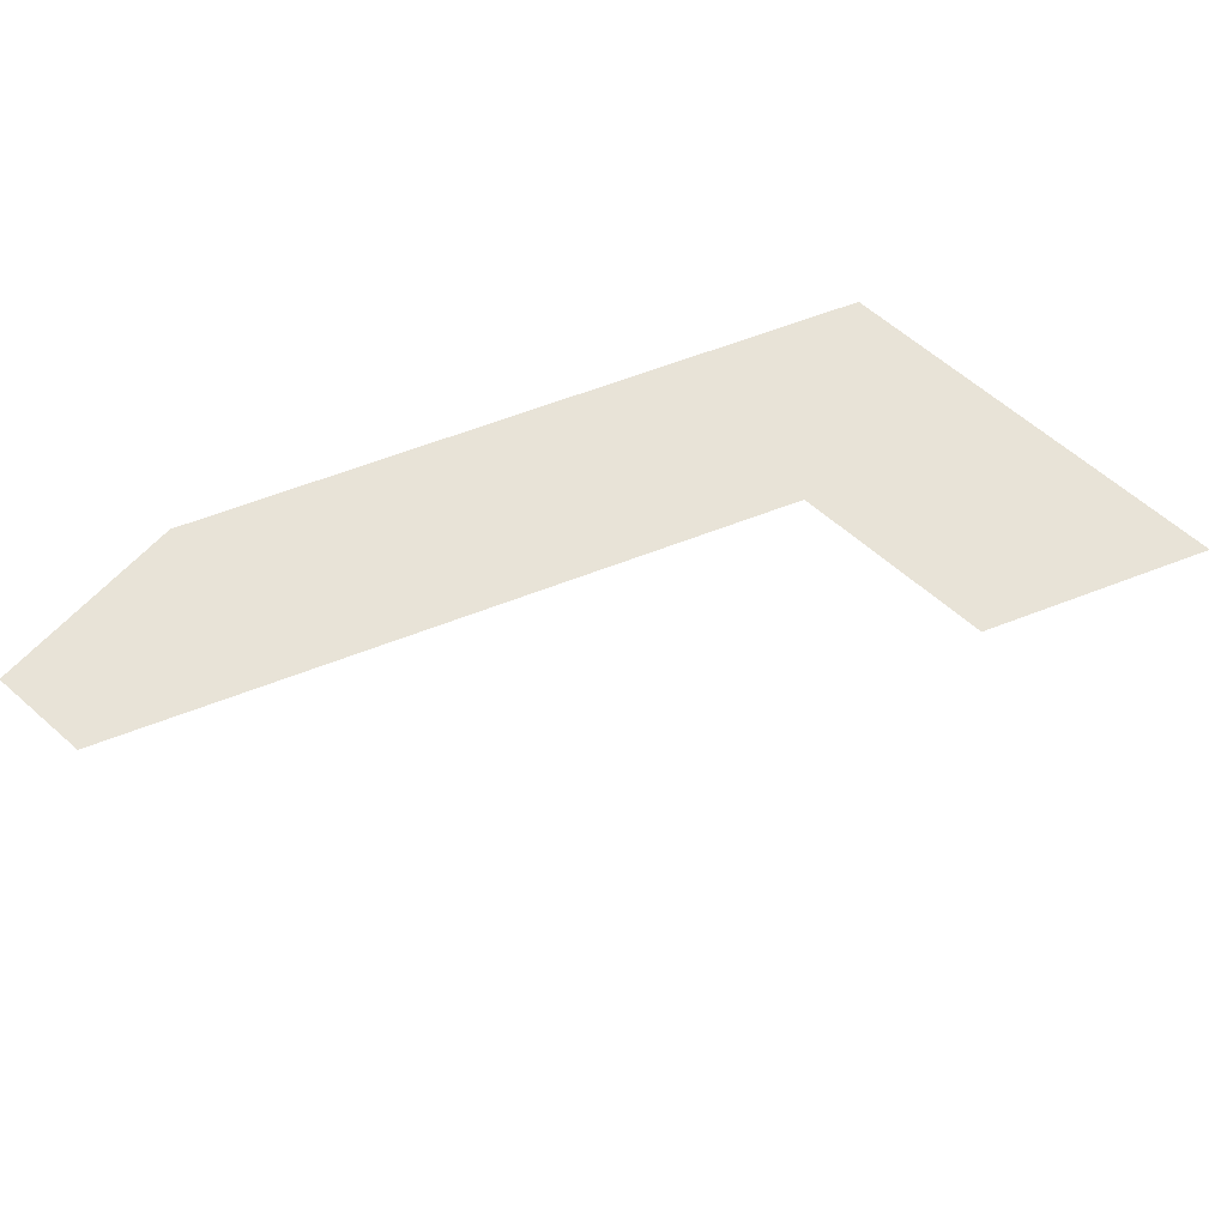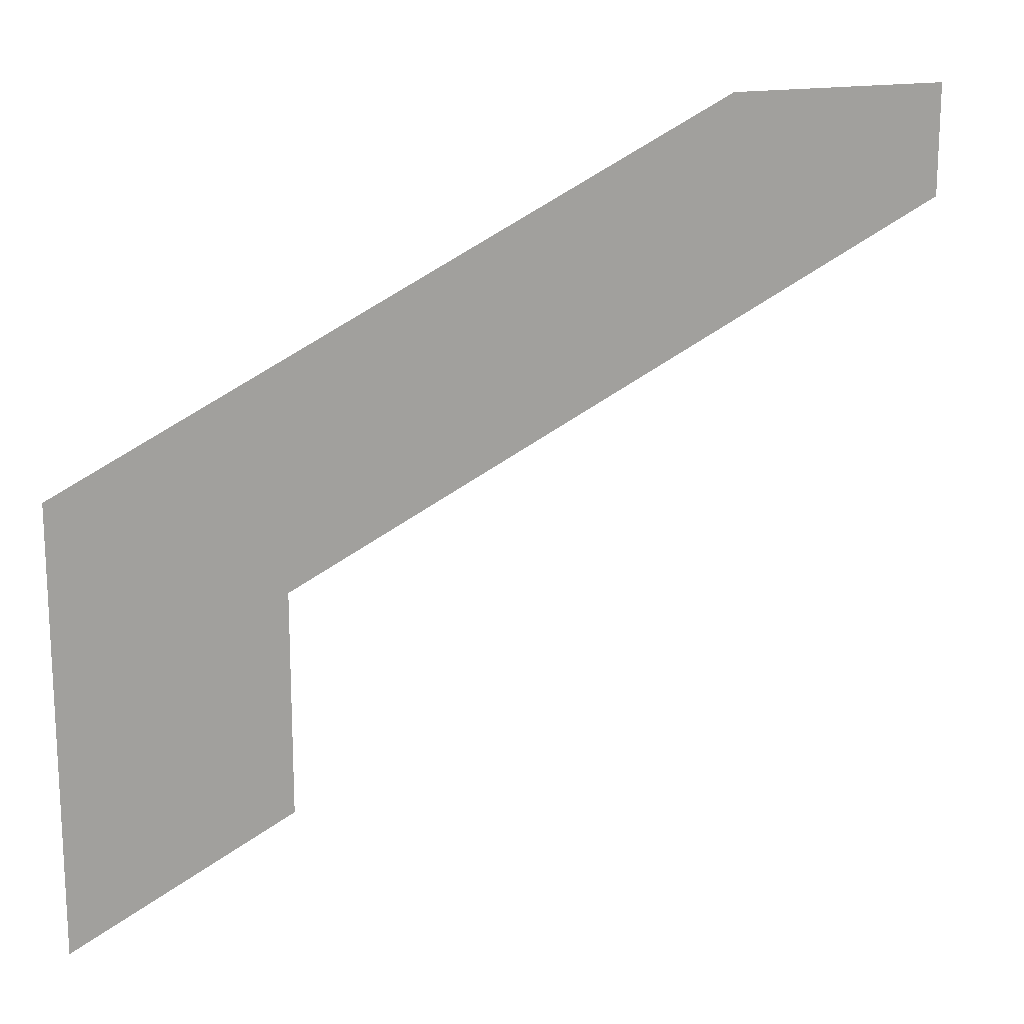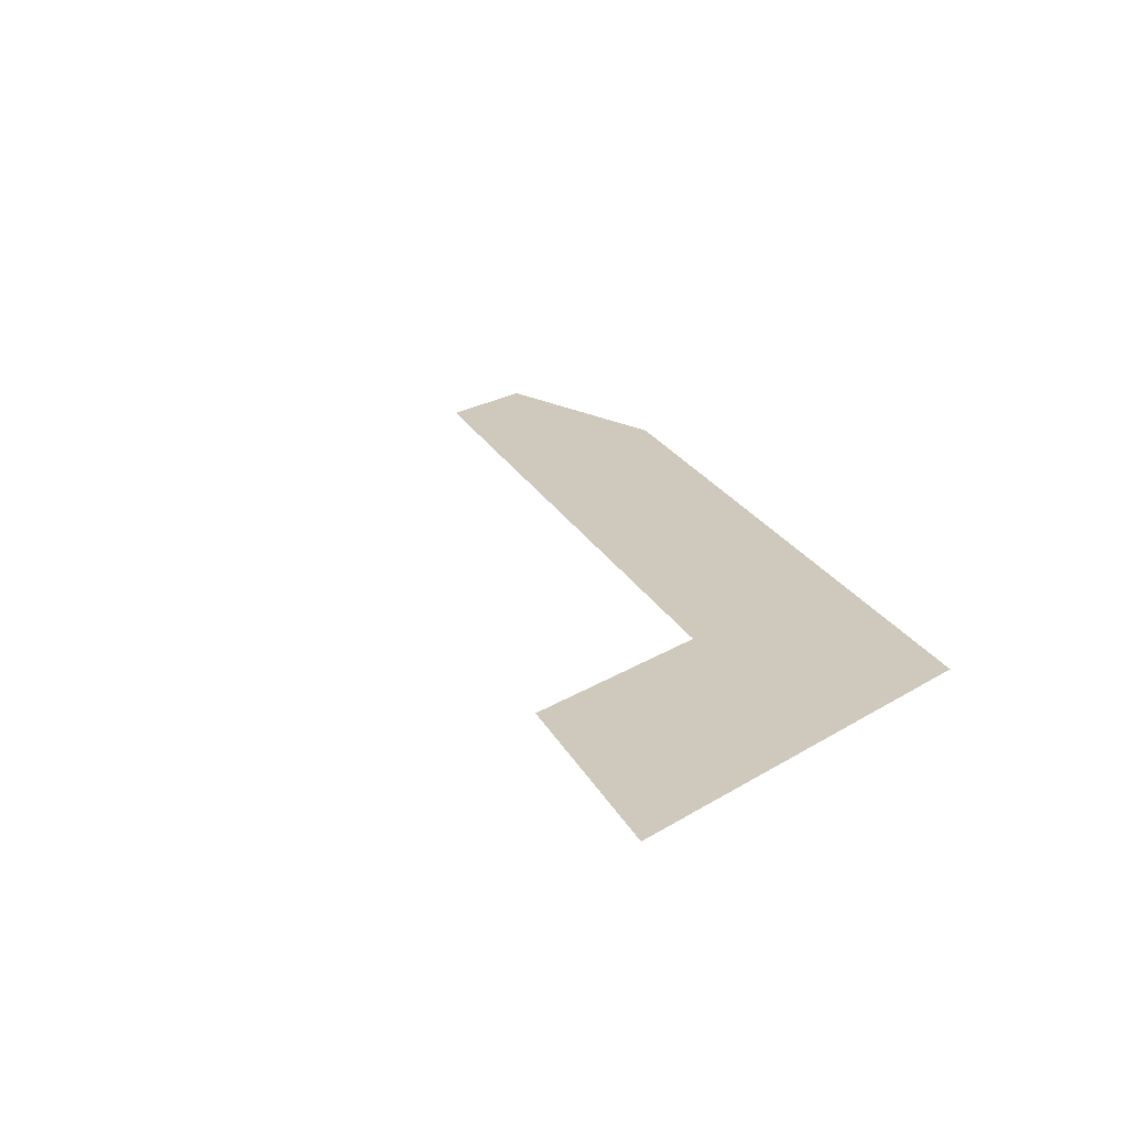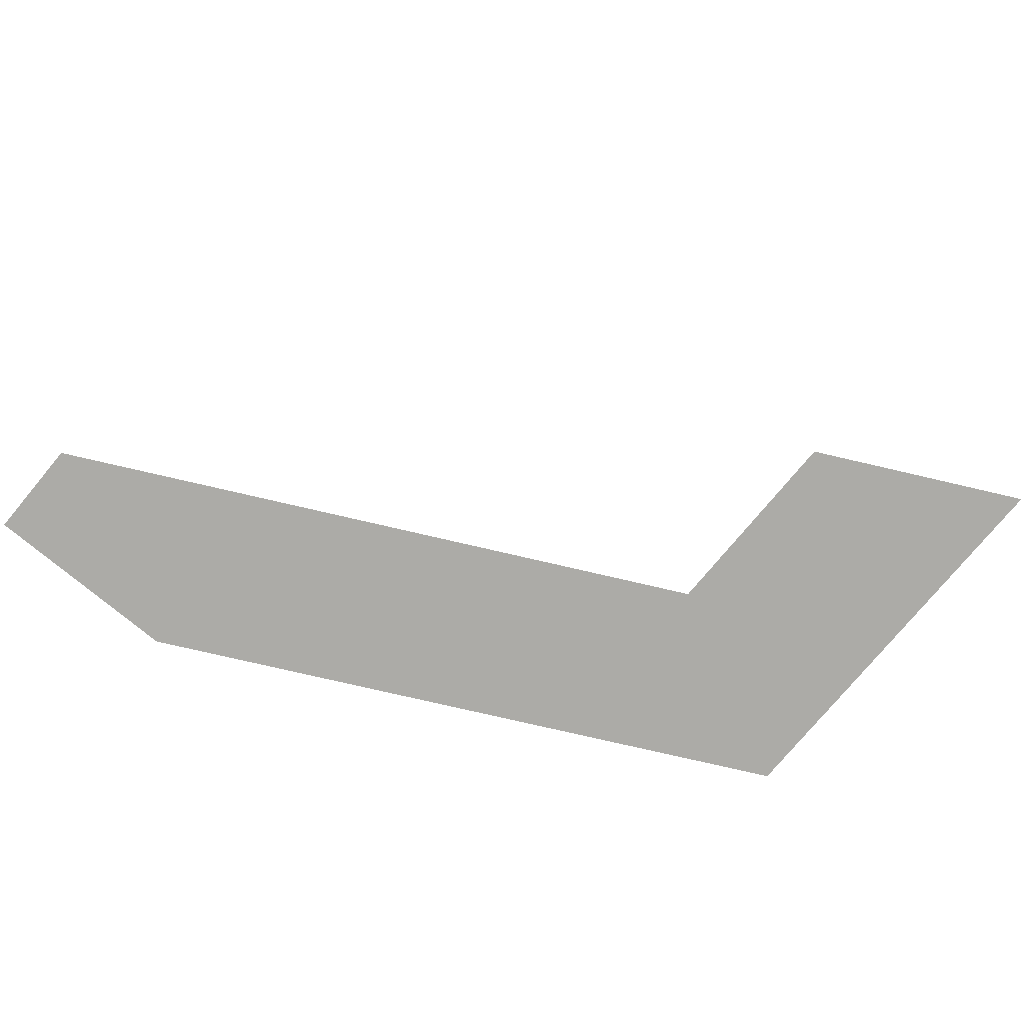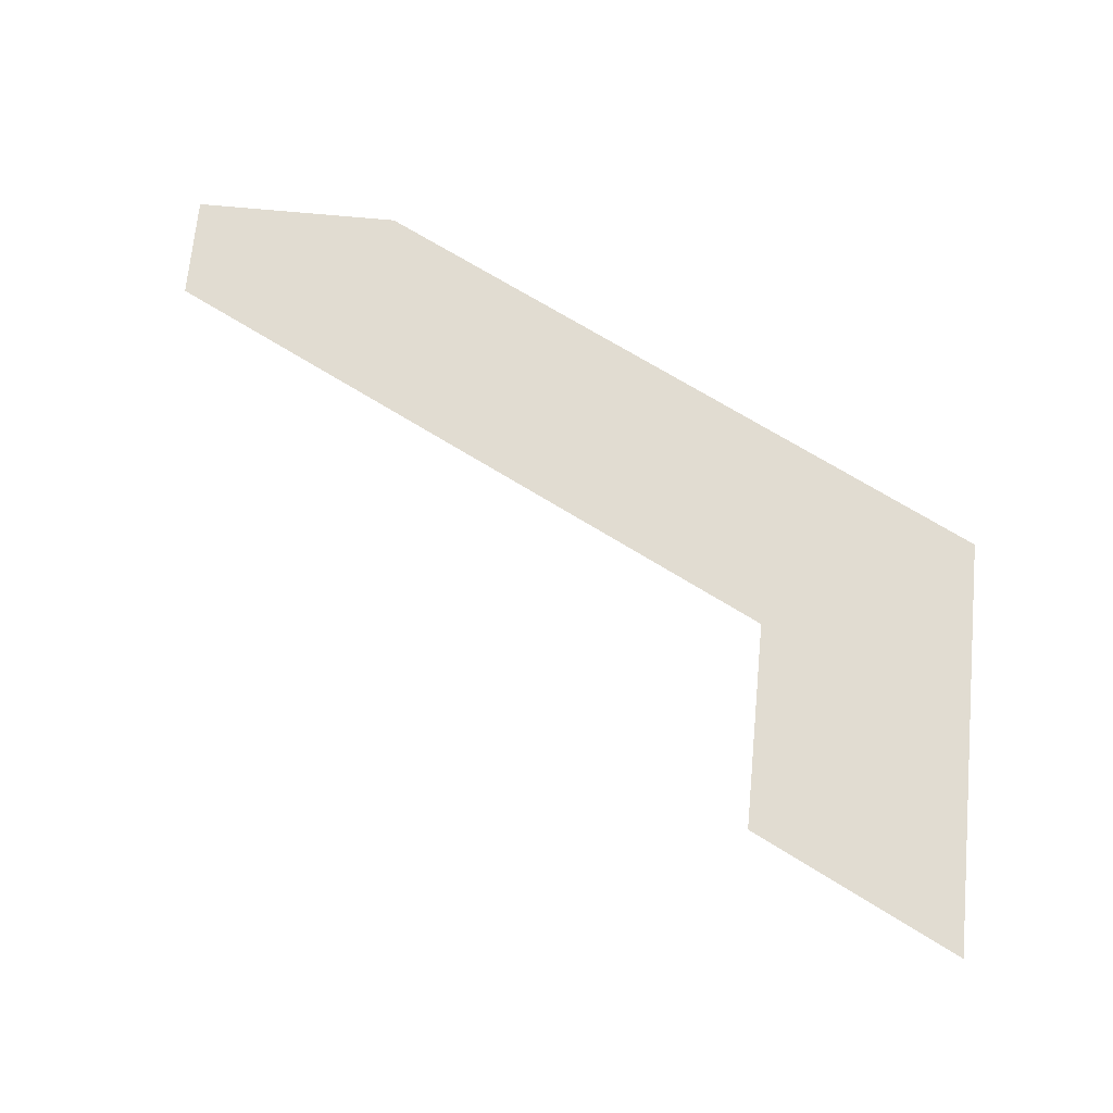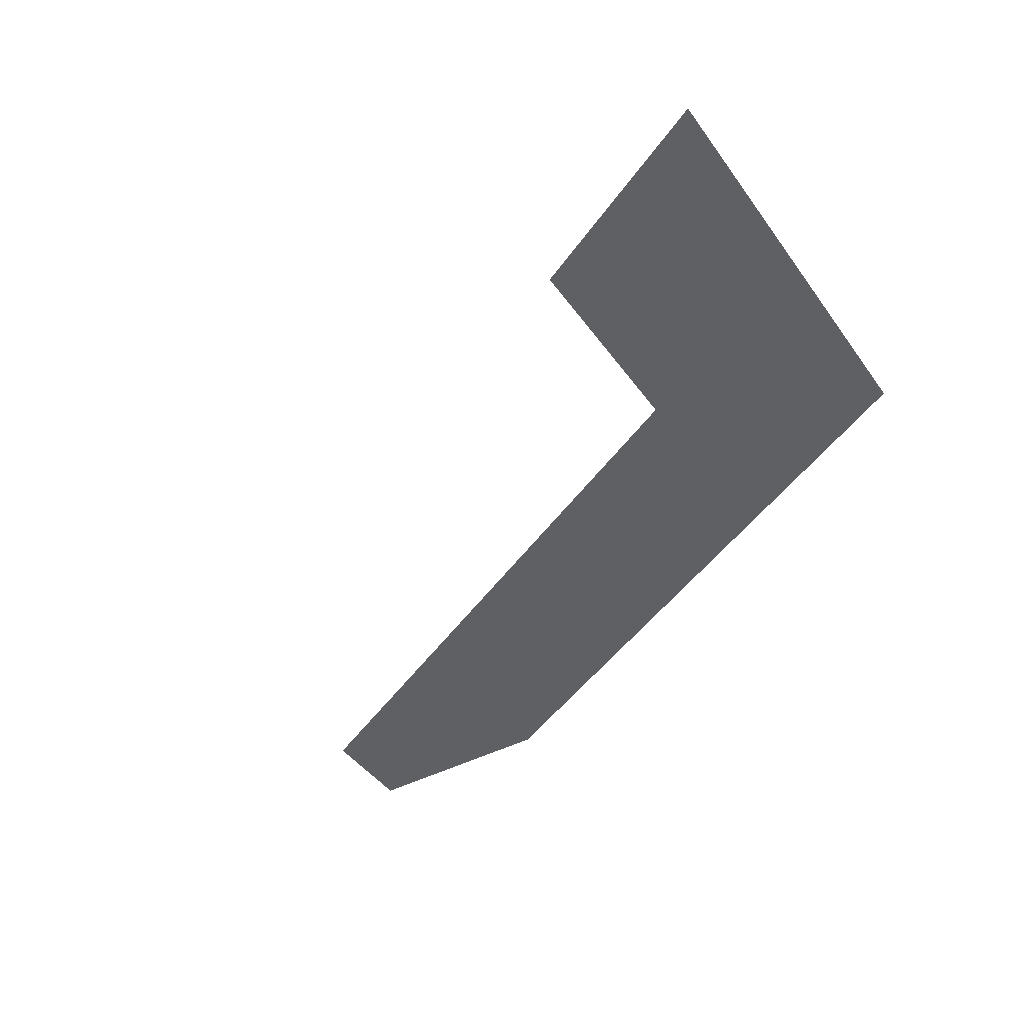
<metadata>
{"format":"obj","ext":"obj","renderer":"f3d","projection":"perspective","resolution":1024,"background":"white","views":[{"elev":62.0,"azim":-48.1,"up":"+Z"},{"elev":17.1,"azim":159.8,"up":"+Y"},{"elev":22.3,"azim":42.8,"up":"+Z"},{"elev":-76.2,"azim":-39.7,"up":"+Z"},{"elev":69.3,"azim":5.4,"up":"+Z"},{"elev":-42.5,"azim":32.4,"up":"+Z"}]}
</metadata>
<code>
g default
v 80 -100 0
v 160 -140 0
v 160 -100 0
v 80 -60 0
v 160 -60 0
v 80 -20 0
v 160 -20 0
v 1.5e-05 20 0
v 80 20 0
v 160 20 0
v -80 60 0
v 1.5e-05 60 0
v 80 60 0
v -160 100 0
v -80 100 0
v 1.5e-05 100 0
v -160 140 0
v -80 140 0
g L_Supper_Piece_10
f 1 2 3
f 1 3 4
f 4 3 5
f 4 5 6
f 6 5 7
f 8 6 9
f 6 7 9
f 9 7 10
f 11 8 12
f 8 9 12
f 12 9 13
f 9 10 13
f 14 11 15
f 11 12 15
f 15 12 16
f 12 13 16
f 14 15 17
f 17 15 18
f 15 16 18

</code>
